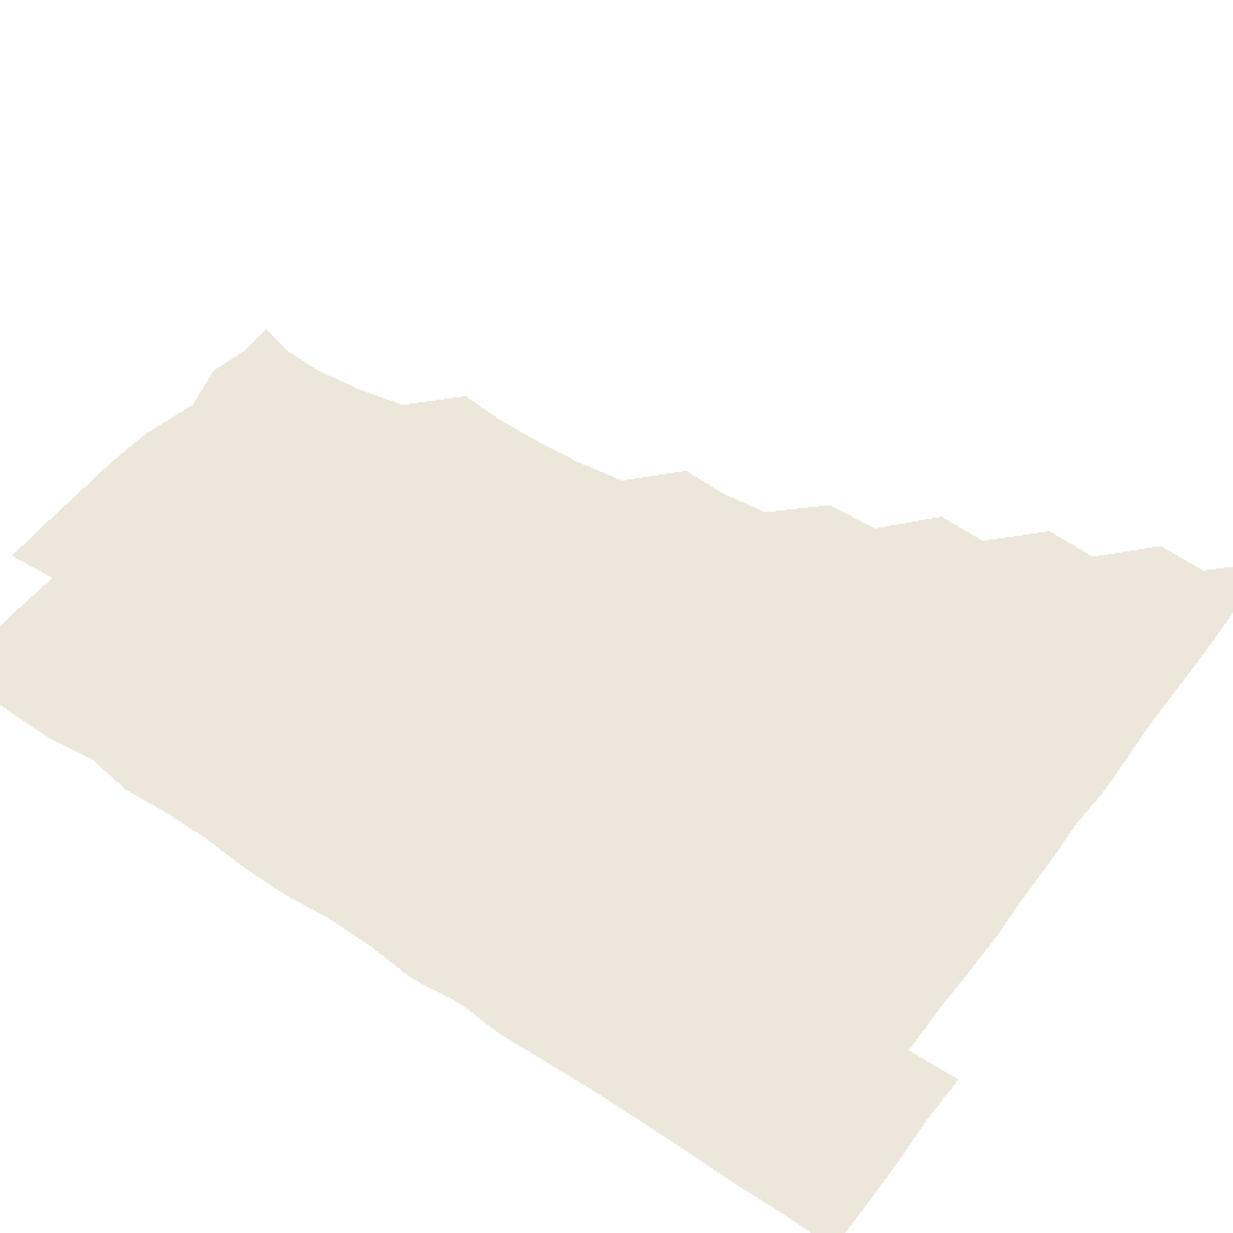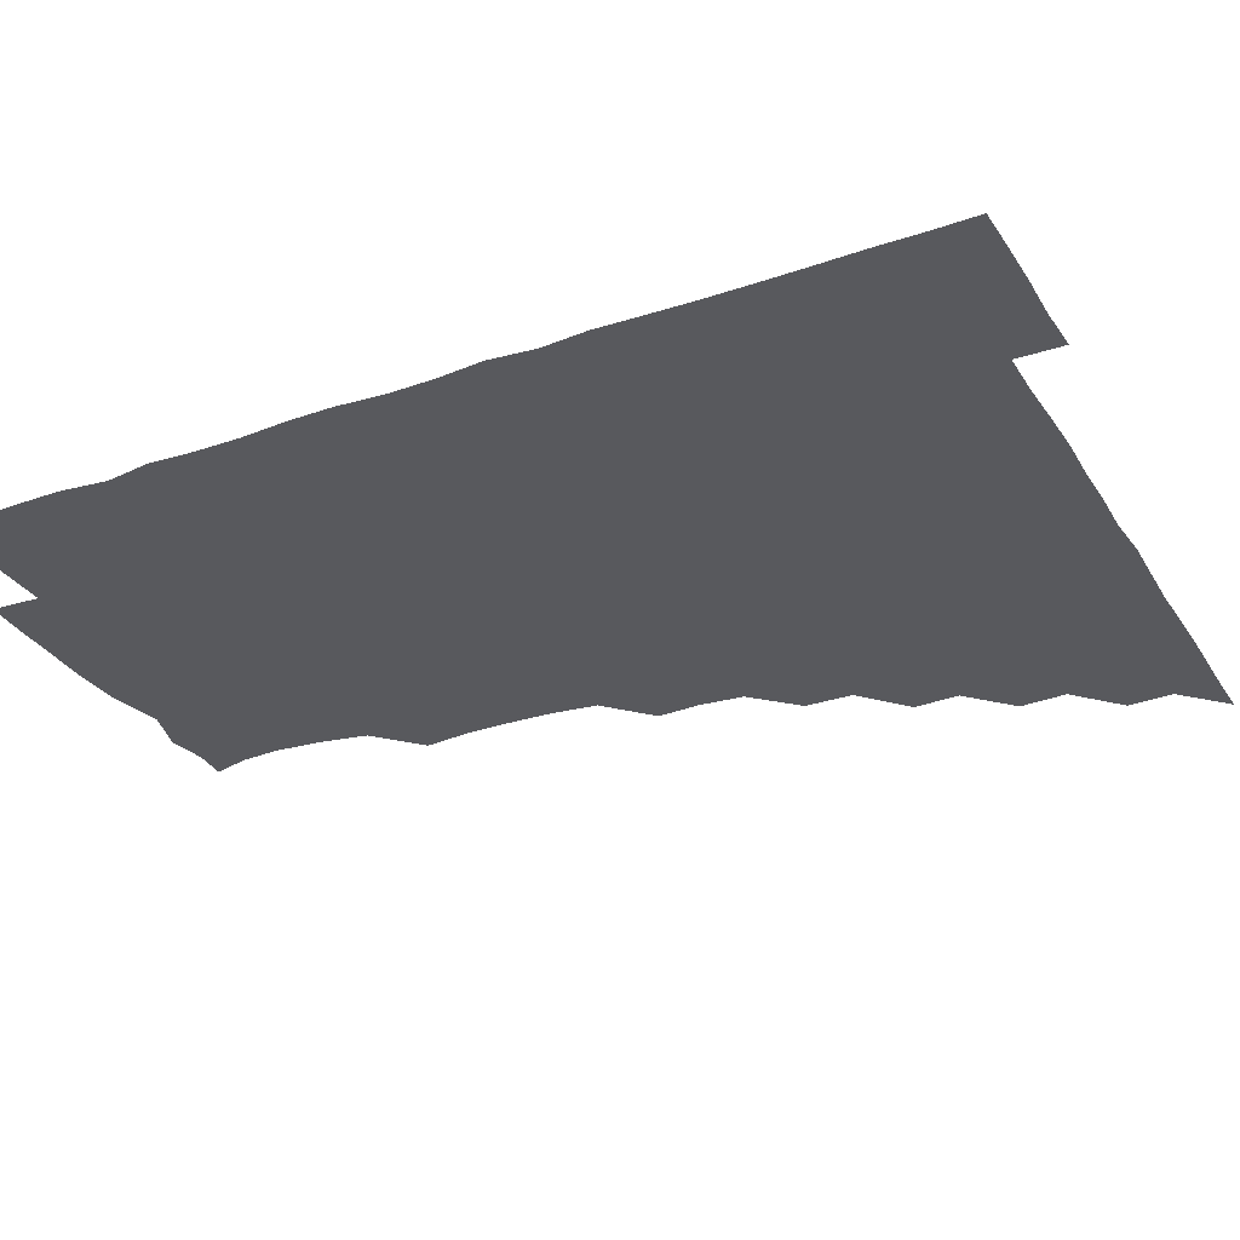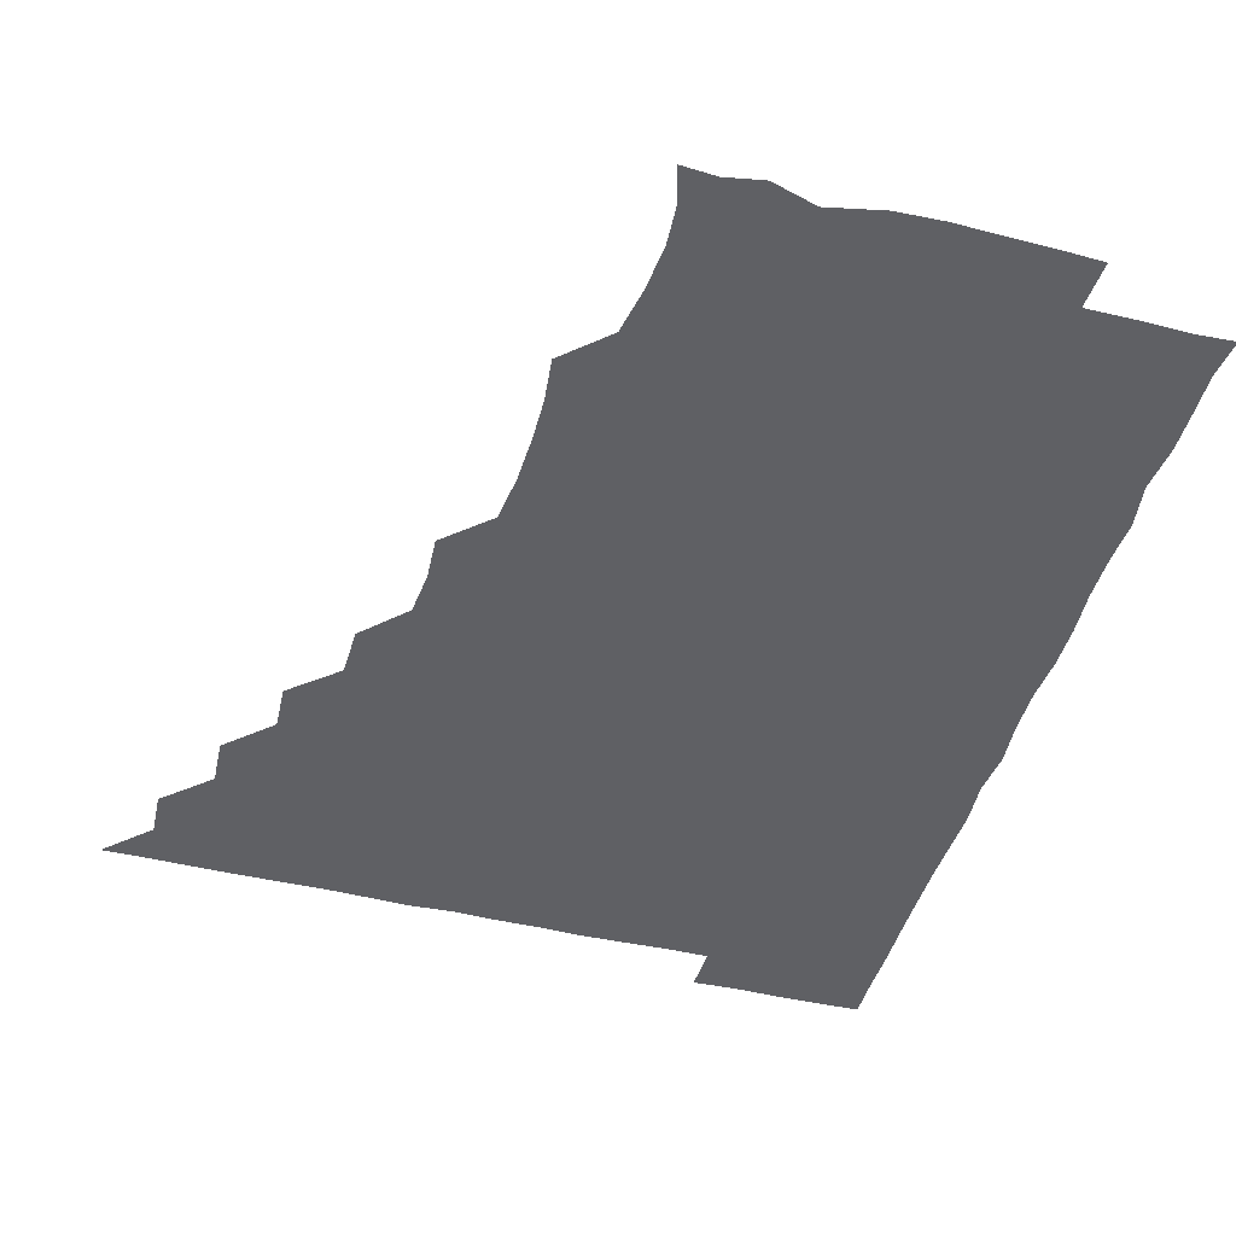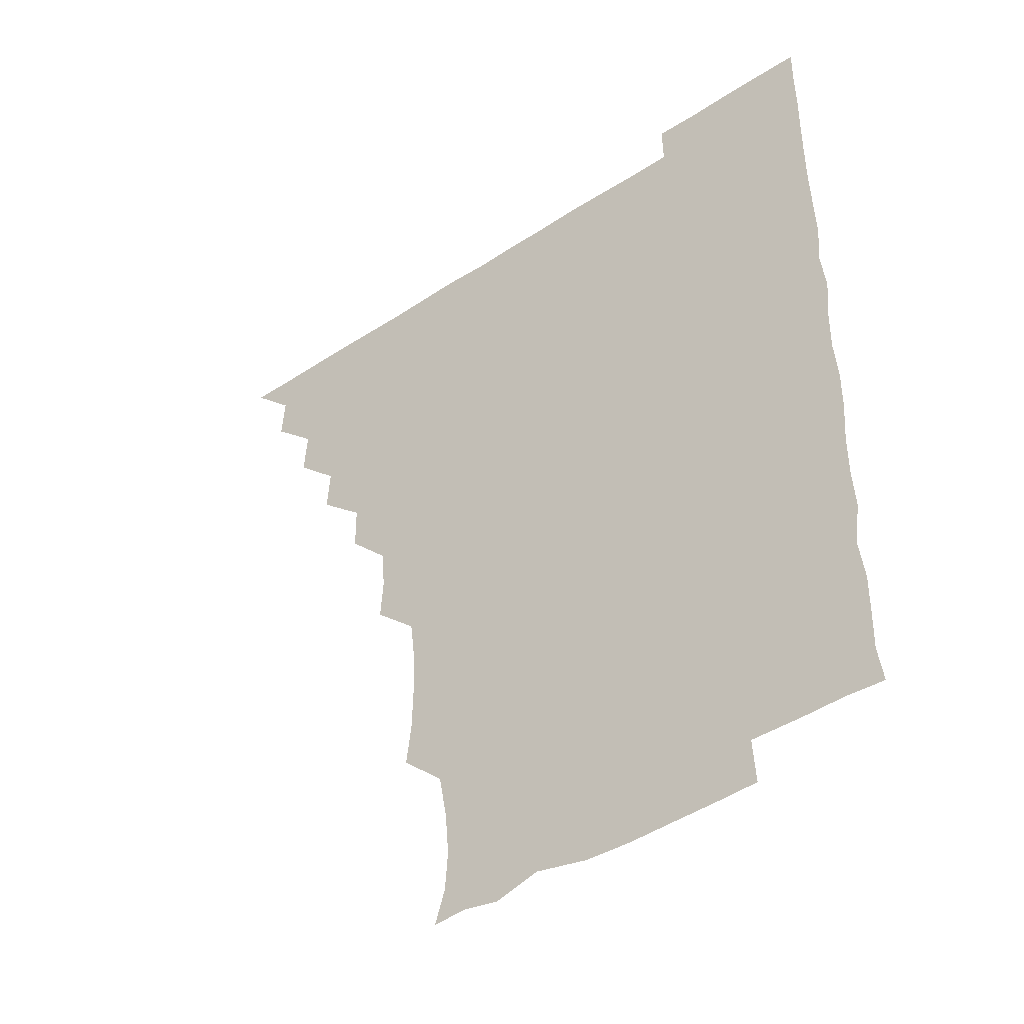
<metadata>
{"format":"obj","ext":"obj","renderer":"f3d","projection":"perspective","resolution":1024,"background":"white","views":[{"elev":51.9,"azim":125.8,"up":"+Z"},{"elev":-30.2,"azim":116.6,"up":"+Z"},{"elev":-44.9,"azim":-15.7,"up":"+Z"},{"elev":-44.9,"azim":37.2,"up":"+Y"}]}
</metadata>
<code>
v 450.9 496 0
v 465.4 465.4 0
v 466.3 480.9 0
v 466.2 495.9 0
v 480.3 434.4 0
v 481.4 450.6 0
v 481.3 466.1 0
v 481.3 480.9 0
v 481.1 496.1 0
v 494.9 404.1 0
v 495.8 419.7 0
v 496.3 436.1 0
v 496.5 451.1 0
v 496.4 466 0
v 496.1 481 0
v 495.9 496.3 0
v 511.3 373.2 0
v 511.2 389.9 0
v 511.5 406.5 0
v 511.8 422 0
v 511.8 436.8 0
v 511.3 451.1 0
v 511.1 466 0
v 511.1 480.8 0
v 510.9 496.1 0
v 526 328.5 0
v 527 343.6 0
v 525.6 358.5 0
v 527 376.9 0
v 526.5 391.4 0
v 526.1 406.2 0
v 525.8 420.8 0
v 526.1 436 0
v 526.1 451 0
v 526.2 465.9 0
v 526.1 480.9 0
v 526.1 495.9 0
v 541.4 252.2 0
v 543.2 267.4 0
v 543.5 282.4 0
v 543.1 298.3 0
v 541.3 314.3 0
v 541.4 330.8 0
v 541.7 346.5 0
v 541.5 361.6 0
v 541 376 0
v 541.4 391.8 0
v 541.4 406.4 0
v 541.4 421.4 0
v 541.2 436.1 0
v 541.6 450.9 0
v 541.1 465.9 0
v 541 480.8 0
v 541.1 496.4 0
v 556.1 180.1 0
v 559.7 192.1 0
v 560.7 205.8 0
v 559.4 221.8 0
v 556.5 238 0
v 556.9 256 0
v 557 271 0
v 557.2 286.1 0
v 556.6 300.8 0
v 556 315.8 0
v 556.3 331.5 0
v 556.2 346.2 0
v 556.4 362 0
v 556.1 376.1 0
v 555.9 391 0
v 556.3 406.5 0
v 556.2 421.2 0
v 556.4 436.2 0
v 556.1 451 0
v 556 466 0
v 556 480.8 0
v 555.6 496.8 0
v 567.9 180.9 0
v 573 195.1 0
v 573 211.7 0
v 572.2 226.6 0
v 571.6 241.9 0
v 571.1 256 0
v 571.4 271.4 0
v 571.6 287.3 0
v 571.7 302.2 0
v 571.2 315.9 0
v 571 331.1 0
v 571.4 347 0
v 571.1 361.4 0
v 571.3 376.9 0
v 571.3 391.7 0
v 571.2 406.4 0
v 571.3 421.6 0
v 571.2 436.1 0
v 571.2 450.9 0
v 571.1 465.9 0
v 570.9 481.1 0
v 570.9 495.9 0
v 580.7 178.5 0
v 585.7 196.8 0
v 586.6 212.2 0
v 586.5 228 0
v 586.3 242.4 0
v 586.2 257.7 0
v 587.3 271.9 0
v 586.3 286.4 0
v 585.9 301.4 0
v 586.3 317.2 0
v 586.4 331.9 0
v 586.2 346.5 0
v 586.2 361.2 0
v 585.9 375.6 0
v 586 391.1 0
v 586.1 406.3 0
v 586 421 0
v 586.1 436.1 0
v 586.1 451 0
v 586.1 465.9 0
v 586.1 480.6 0
v 585.8 496.4 0
v 596 183 0
v 601.5 198 0
v 602 212.5 0
v 601.4 226.2 0
v 601.1 241.5 0
v 600.7 255.3 0
v 601.2 272.6 0
v 601.2 287.2 0
v 601.5 301.4 0
v 601.1 316.2 0
v 601 331.3 0
v 601.1 346.4 0
v 601.1 361.4 0
v 601.3 376.8 0
v 601 391.1 0
v 601.2 406.7 0
v 601.1 421.1 0
v 601 436 0
v 601.2 451 0
v 601.1 465.9 0
v 601 481.1 0
v 600.9 496.3 0
v 614.5 179.1 0
v 616.2 196.9 0
v 616.4 211.9 0
v 616.2 227.6 0
v 616.1 240.5 0
v 616 256.2 0
v 615.7 272.4 0
v 615.9 286.2 0
v 616.1 302.2 0
v 616.3 316.9 0
v 615.9 331.6 0
v 616.3 346.2 0
v 616.1 361.6 0
v 616 376.7 0
v 616.1 391.1 0
v 616 406.1 0
v 616.2 421.4 0
v 616.1 436.1 0
v 616.1 451 0
v 616.2 465.7 0
v 616.1 480.4 0
v 615.6 496.8 0
v 630.3 178.4 0
v 630.5 197 0
v 630.7 213.6 0
v 631.1 227 0
v 631.2 242.6 0
v 631.9 255.7 0
v 630.6 271.5 0
v 630.9 286.2 0
v 630.8 301.5 0
v 631 317 0
v 630.9 330.3 0
v 630.9 347.1 0
v 631 361.6 0
v 631 376.2 0
v 631 391.4 0
v 631 406.3 0
v 631 421.2 0
v 631.1 436.2 0
v 631.2 451 0
v 631.1 465.7 0
v 630.9 481.2 0
v 630.3 496.5 0
v 646 178.7 0
v 645.7 197.5 0
v 645.8 211.5 0
v 645.9 227.2 0
v 645.6 241.2 0
v 645.9 258.3 0
v 646.2 272 0
v 646 286.6 0
v 645.8 301.4 0
v 645.6 317.2 0
v 646 331.6 0
v 646 346.8 0
v 645.9 361.5 0
v 645.9 376.4 0
v 645.8 391.8 0
v 645.9 406.4 0
v 645.9 421.5 0
v 645.9 436.2 0
v 646.1 451 0
v 646 466 0
v 646.2 480.8 0
v 645.6 495.9 0
v 661.9 179 0
v 660.4 196.4 0
v 660.4 212.1 0
v 660.6 227.3 0
v 661 242.1 0
v 661 256.4 0
v 660.7 272.1 0
v 660.9 286.7 0
v 660.8 301.6 0
v 660.5 316.8 0
v 661.3 330.4 0
v 660.5 347 0
v 660.7 361.6 0
v 660.8 376.4 0
v 661.1 391 0
v 660.8 406.5 0
v 661 421.2 0
v 661 435.8 0
v 661 451.4 0
v 661 466 0
v 661.3 480.8 0
v 661.1 496 0
v 660.8 511.5 0
v 676.4 179.5 0
v 675.6 195.7 0
v 675.7 211.3 0
v 675.5 226.7 0
v 675.5 241.8 0
v 675.3 257.5 0
v 675.4 272.3 0
v 675.5 287.3 0
v 675.6 301.9 0
v 675.7 316.4 0
v 675.7 331.8 0
v 675.5 346.8 0
v 675.8 361.4 0
v 676 375.9 0
v 675.7 391.7 0
v 675.8 406.2 0
v 675.6 421.6 0
v 675.9 436.2 0
v 675.8 451.4 0
v 676 466 0
v 676.1 481 0
v 676.3 495.6 0
v 675.8 511 0
v 693.4 195.6 0
v 690.8 211.7 0
v 690.1 227.4 0
v 690.2 242.2 0
v 690.4 256.7 0
v 690.2 272.1 0
v 690.1 287.1 0
v 690.3 301.9 0
v 690.4 316.7 0
v 690.4 331.7 0
v 690.6 346.3 0
v 690.6 361.4 0
v 690.4 376.8 0
v 690.1 392.1 0
v 690.5 406.5 0
v 690.7 421.3 0
v 690.8 436.1 0
v 690.5 451.6 0
v 690.9 466.1 0
v 691 481 0
v 691.1 495.6 0
v 690.8 511.3 0
v 708.6 196 0
v 705.5 211.5 0
v 705 226.7 0
v 704.8 241.7 0
v 704.9 256 0
v 704.6 272.1 0
v 705 286.2 0
v 704.4 302 0
v 705.2 316.5 0
v 705.1 331.5 0
v 704.2 346.9 0
v 705.2 361.2 0
v 705.1 376.6 0
v 705.6 390.8 0
v 705 406.8 0
v 705 421.5 0
v 705.1 436.4 0
v 705.6 451.1 0
v 705.4 466.5 0
v 705.9 481 0
v 705.7 495.6 0
v 705.8 511.2 0
v 721.7 195.2 0
v 720 208.4 0
v 720.4 222.4 0
v 720.6 236.7 0
v 718.9 252.2 0
v 721.1 267 0
v 720.3 282 0
v 720.3 297.4 0
v 721.4 312.6 0
v 721.6 327.3 0
v 720.4 342.8 0
v 720.7 358.3 0
v 722 373.3 0
v 720.5 388.6 0
v 721.6 403.6 0
v 721.1 418.7 0
v 720.7 434.3 0
v 720.6 449.9 0
v 720.7 465.5 0
v 721 480.7 0
v 720.8 496 0
v 721 510.9 0
f 3 4 1
f 6 7 2
f 2 7 3
f 7 8 3
f 3 8 4
f 8 9 4
f 11 12 5
f 5 12 6
f 12 13 6
f 6 13 7
f 13 14 7
f 7 14 8
f 14 15 8
f 8 15 9
f 15 16 9
f 18 19 10
f 10 19 11
f 19 20 11
f 11 20 12
f 20 21 12
f 12 21 13
f 21 22 13
f 13 22 14
f 22 23 14
f 14 23 15
f 23 24 15
f 15 24 16
f 24 25 16
f 28 29 17
f 17 29 18
f 29 30 18
f 18 30 19
f 30 31 19
f 19 31 20
f 31 32 20
f 20 32 21
f 32 33 21
f 21 33 22
f 33 34 22
f 22 34 23
f 34 35 23
f 23 35 24
f 35 36 24
f 24 36 25
f 36 37 25
f 42 43 26
f 26 43 27
f 43 44 27
f 27 44 28
f 44 45 28
f 28 45 29
f 45 46 29
f 29 46 30
f 46 47 30
f 30 47 31
f 47 48 31
f 31 48 32
f 48 49 32
f 32 49 33
f 49 50 33
f 33 50 34
f 50 51 34
f 34 51 35
f 51 52 35
f 35 52 36
f 52 53 36
f 36 53 37
f 53 54 37
f 59 60 38
f 38 60 39
f 60 61 39
f 39 61 40
f 61 62 40
f 40 62 41
f 62 63 41
f 41 63 42
f 63 64 42
f 42 64 43
f 64 65 43
f 43 65 44
f 65 66 44
f 44 66 45
f 66 67 45
f 45 67 46
f 67 68 46
f 46 68 47
f 68 69 47
f 47 69 48
f 69 70 48
f 48 70 49
f 70 71 49
f 49 71 50
f 71 72 50
f 50 72 51
f 72 73 51
f 51 73 52
f 73 74 52
f 52 74 53
f 74 75 53
f 53 75 54
f 75 76 54
f 55 77 56
f 77 78 56
f 56 78 57
f 78 79 57
f 57 79 58
f 79 80 58
f 58 80 59
f 80 81 59
f 59 81 60
f 81 82 60
f 60 82 61
f 82 83 61
f 61 83 62
f 83 84 62
f 62 84 63
f 84 85 63
f 63 85 64
f 85 86 64
f 64 86 65
f 86 87 65
f 65 87 66
f 87 88 66
f 66 88 67
f 88 89 67
f 67 89 68
f 89 90 68
f 68 90 69
f 90 91 69
f 69 91 70
f 91 92 70
f 70 92 71
f 92 93 71
f 71 93 72
f 93 94 72
f 72 94 73
f 94 95 73
f 73 95 74
f 95 96 74
f 74 96 75
f 96 97 75
f 75 97 76
f 97 98 76
f 77 99 78
f 99 100 78
f 78 100 79
f 100 101 79
f 79 101 80
f 101 102 80
f 80 102 81
f 102 103 81
f 81 103 82
f 103 104 82
f 82 104 83
f 104 105 83
f 83 105 84
f 105 106 84
f 84 106 85
f 106 107 85
f 85 107 86
f 107 108 86
f 86 108 87
f 108 109 87
f 87 109 88
f 109 110 88
f 88 110 89
f 110 111 89
f 89 111 90
f 111 112 90
f 90 112 91
f 112 113 91
f 91 113 92
f 113 114 92
f 92 114 93
f 114 115 93
f 93 115 94
f 115 116 94
f 94 116 95
f 116 117 95
f 95 117 96
f 117 118 96
f 96 118 97
f 118 119 97
f 97 119 98
f 119 120 98
f 99 121 100
f 121 122 100
f 100 122 101
f 122 123 101
f 101 123 102
f 123 124 102
f 102 124 103
f 124 125 103
f 103 125 104
f 125 126 104
f 104 126 105
f 126 127 105
f 105 127 106
f 127 128 106
f 106 128 107
f 128 129 107
f 107 129 108
f 129 130 108
f 108 130 109
f 130 131 109
f 109 131 110
f 131 132 110
f 110 132 111
f 132 133 111
f 111 133 112
f 133 134 112
f 112 134 113
f 134 135 113
f 113 135 114
f 135 136 114
f 114 136 115
f 136 137 115
f 115 137 116
f 137 138 116
f 116 138 117
f 138 139 117
f 117 139 118
f 139 140 118
f 118 140 119
f 140 141 119
f 119 141 120
f 141 142 120
f 121 143 122
f 143 144 122
f 122 144 123
f 144 145 123
f 123 145 124
f 145 146 124
f 124 146 125
f 146 147 125
f 125 147 126
f 147 148 126
f 126 148 127
f 148 149 127
f 127 149 128
f 149 150 128
f 128 150 129
f 150 151 129
f 129 151 130
f 151 152 130
f 130 152 131
f 152 153 131
f 131 153 132
f 153 154 132
f 132 154 133
f 154 155 133
f 133 155 134
f 155 156 134
f 134 156 135
f 156 157 135
f 135 157 136
f 157 158 136
f 136 158 137
f 158 159 137
f 137 159 138
f 159 160 138
f 138 160 139
f 160 161 139
f 139 161 140
f 161 162 140
f 140 162 141
f 162 163 141
f 141 163 142
f 163 164 142
f 143 165 144
f 165 166 144
f 144 166 145
f 166 167 145
f 145 167 146
f 167 168 146
f 146 168 147
f 168 169 147
f 147 169 148
f 169 170 148
f 148 170 149
f 170 171 149
f 149 171 150
f 171 172 150
f 150 172 151
f 172 173 151
f 151 173 152
f 173 174 152
f 152 174 153
f 174 175 153
f 153 175 154
f 175 176 154
f 154 176 155
f 176 177 155
f 155 177 156
f 177 178 156
f 156 178 157
f 178 179 157
f 157 179 158
f 179 180 158
f 158 180 159
f 180 181 159
f 159 181 160
f 181 182 160
f 160 182 161
f 182 183 161
f 161 183 162
f 183 184 162
f 162 184 163
f 184 185 163
f 163 185 164
f 185 186 164
f 165 187 166
f 187 188 166
f 166 188 167
f 188 189 167
f 167 189 168
f 189 190 168
f 168 190 169
f 190 191 169
f 169 191 170
f 191 192 170
f 170 192 171
f 192 193 171
f 171 193 172
f 193 194 172
f 172 194 173
f 194 195 173
f 173 195 174
f 195 196 174
f 174 196 175
f 196 197 175
f 175 197 176
f 197 198 176
f 176 198 177
f 198 199 177
f 177 199 178
f 199 200 178
f 178 200 179
f 200 201 179
f 179 201 180
f 201 202 180
f 180 202 181
f 202 203 181
f 181 203 182
f 203 204 182
f 182 204 183
f 204 205 183
f 183 205 184
f 205 206 184
f 184 206 185
f 206 207 185
f 185 207 186
f 207 208 186
f 187 209 188
f 209 210 188
f 188 210 189
f 210 211 189
f 189 211 190
f 211 212 190
f 190 212 191
f 212 213 191
f 191 213 192
f 213 214 192
f 192 214 193
f 214 215 193
f 193 215 194
f 215 216 194
f 194 216 195
f 216 217 195
f 195 217 196
f 217 218 196
f 196 218 197
f 218 219 197
f 197 219 198
f 219 220 198
f 198 220 199
f 220 221 199
f 199 221 200
f 221 222 200
f 200 222 201
f 222 223 201
f 201 223 202
f 223 224 202
f 202 224 203
f 224 225 203
f 203 225 204
f 225 226 204
f 204 226 205
f 226 227 205
f 205 227 206
f 227 228 206
f 206 228 207
f 228 229 207
f 207 229 208
f 229 230 208
f 209 232 210
f 232 233 210
f 210 233 211
f 233 234 211
f 211 234 212
f 234 235 212
f 212 235 213
f 235 236 213
f 213 236 214
f 236 237 214
f 214 237 215
f 237 238 215
f 215 238 216
f 238 239 216
f 216 239 217
f 239 240 217
f 217 240 218
f 240 241 218
f 218 241 219
f 241 242 219
f 219 242 220
f 242 243 220
f 220 243 221
f 243 244 221
f 221 244 222
f 244 245 222
f 222 245 223
f 245 246 223
f 223 246 224
f 246 247 224
f 224 247 225
f 247 248 225
f 225 248 226
f 248 249 226
f 226 249 227
f 249 250 227
f 227 250 228
f 250 251 228
f 228 251 229
f 251 252 229
f 229 252 230
f 252 253 230
f 230 253 231
f 253 254 231
f 233 255 234
f 255 256 234
f 234 256 235
f 256 257 235
f 235 257 236
f 257 258 236
f 236 258 237
f 258 259 237
f 237 259 238
f 259 260 238
f 238 260 239
f 260 261 239
f 239 261 240
f 261 262 240
f 240 262 241
f 262 263 241
f 241 263 242
f 263 264 242
f 242 264 243
f 264 265 243
f 243 265 244
f 265 266 244
f 244 266 245
f 266 267 245
f 245 267 246
f 267 268 246
f 246 268 247
f 268 269 247
f 247 269 248
f 269 270 248
f 248 270 249
f 270 271 249
f 249 271 250
f 271 272 250
f 250 272 251
f 272 273 251
f 251 273 252
f 273 274 252
f 252 274 253
f 274 275 253
f 253 275 254
f 275 276 254
f 255 277 256
f 277 278 256
f 256 278 257
f 278 279 257
f 257 279 258
f 279 280 258
f 258 280 259
f 280 281 259
f 259 281 260
f 281 282 260
f 260 282 261
f 282 283 261
f 261 283 262
f 283 284 262
f 262 284 263
f 284 285 263
f 263 285 264
f 285 286 264
f 264 286 265
f 286 287 265
f 265 287 266
f 287 288 266
f 266 288 267
f 288 289 267
f 267 289 268
f 289 290 268
f 268 290 269
f 290 291 269
f 269 291 270
f 291 292 270
f 270 292 271
f 292 293 271
f 271 293 272
f 293 294 272
f 272 294 273
f 294 295 273
f 273 295 274
f 295 296 274
f 274 296 275
f 296 297 275
f 275 297 276
f 297 298 276
f 277 299 278
f 299 300 278
f 278 300 279
f 300 301 279
f 279 301 280
f 301 302 280
f 280 302 281
f 302 303 281
f 281 303 282
f 303 304 282
f 282 304 283
f 304 305 283
f 283 305 284
f 305 306 284
f 284 306 285
f 306 307 285
f 285 307 286
f 307 308 286
f 286 308 287
f 308 309 287
f 287 309 288
f 309 310 288
f 288 310 289
f 310 311 289
f 289 311 290
f 311 312 290
f 290 312 291
f 312 313 291
f 291 313 292
f 313 314 292
f 292 314 293
f 314 315 293
f 293 315 294
f 315 316 294
f 294 316 295
f 316 317 295
f 295 317 296
f 317 318 296
f 296 318 297
f 318 319 297
f 297 319 298
f 319 320 298

</code>
